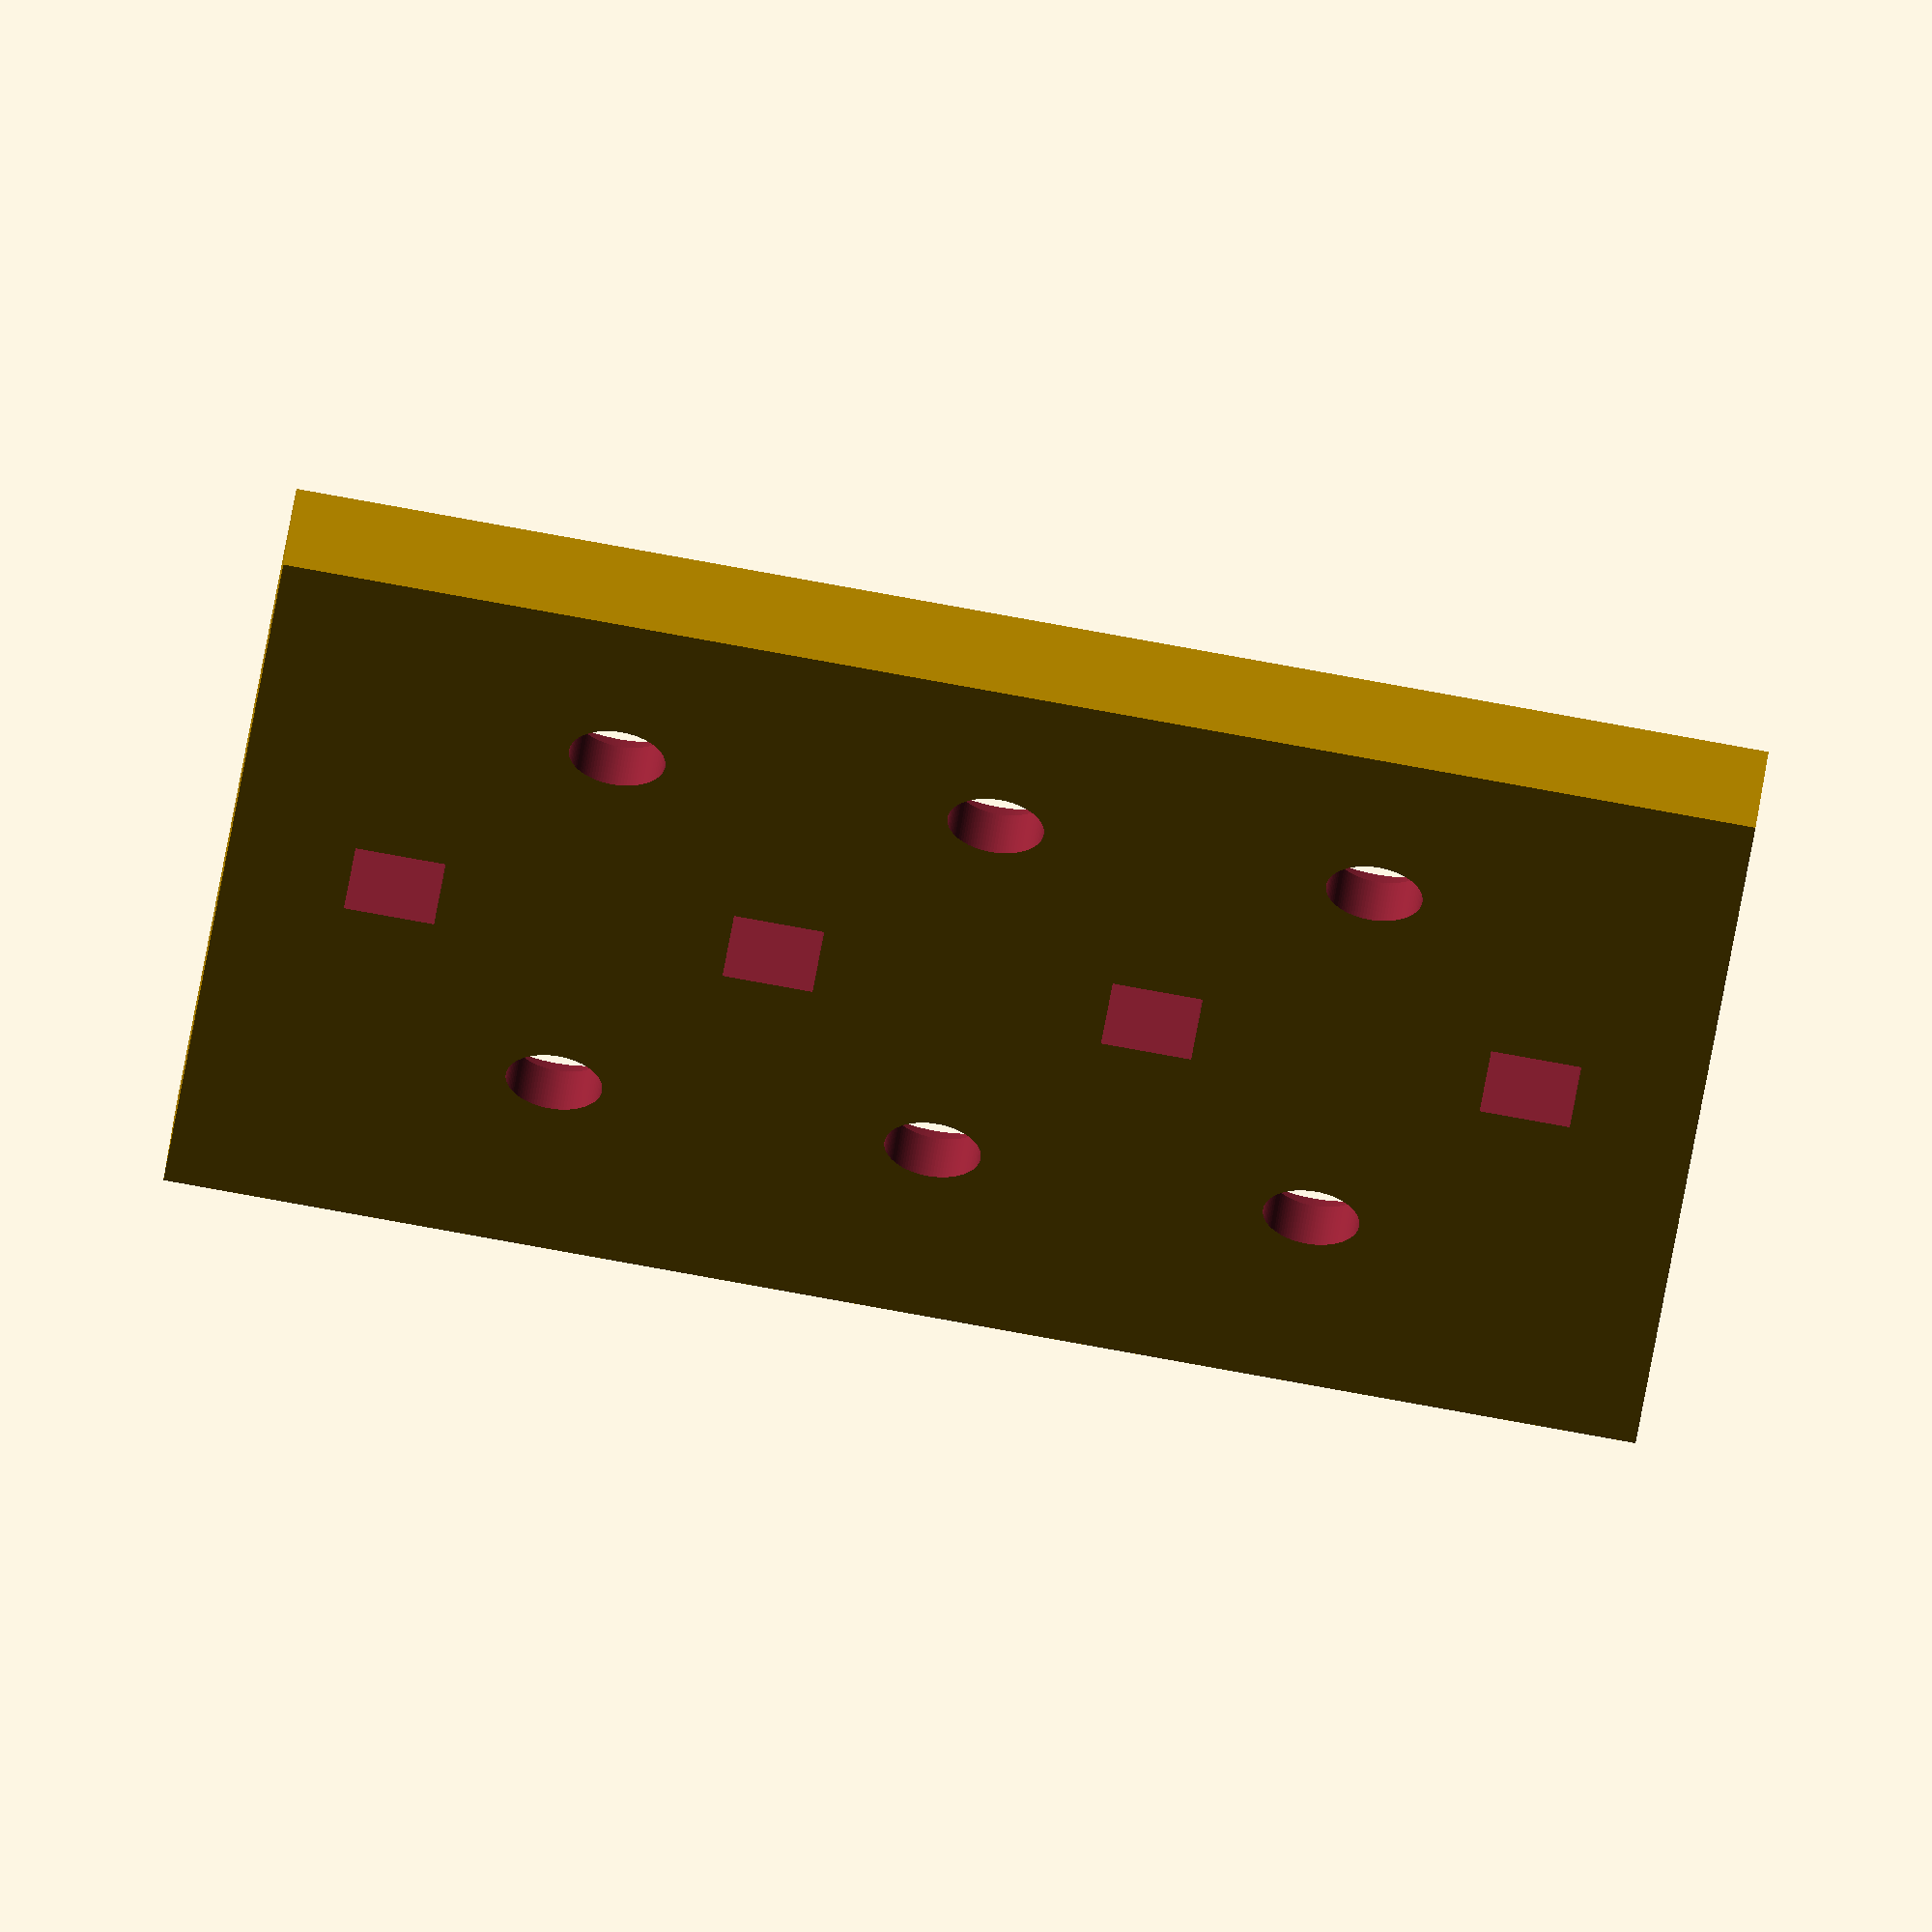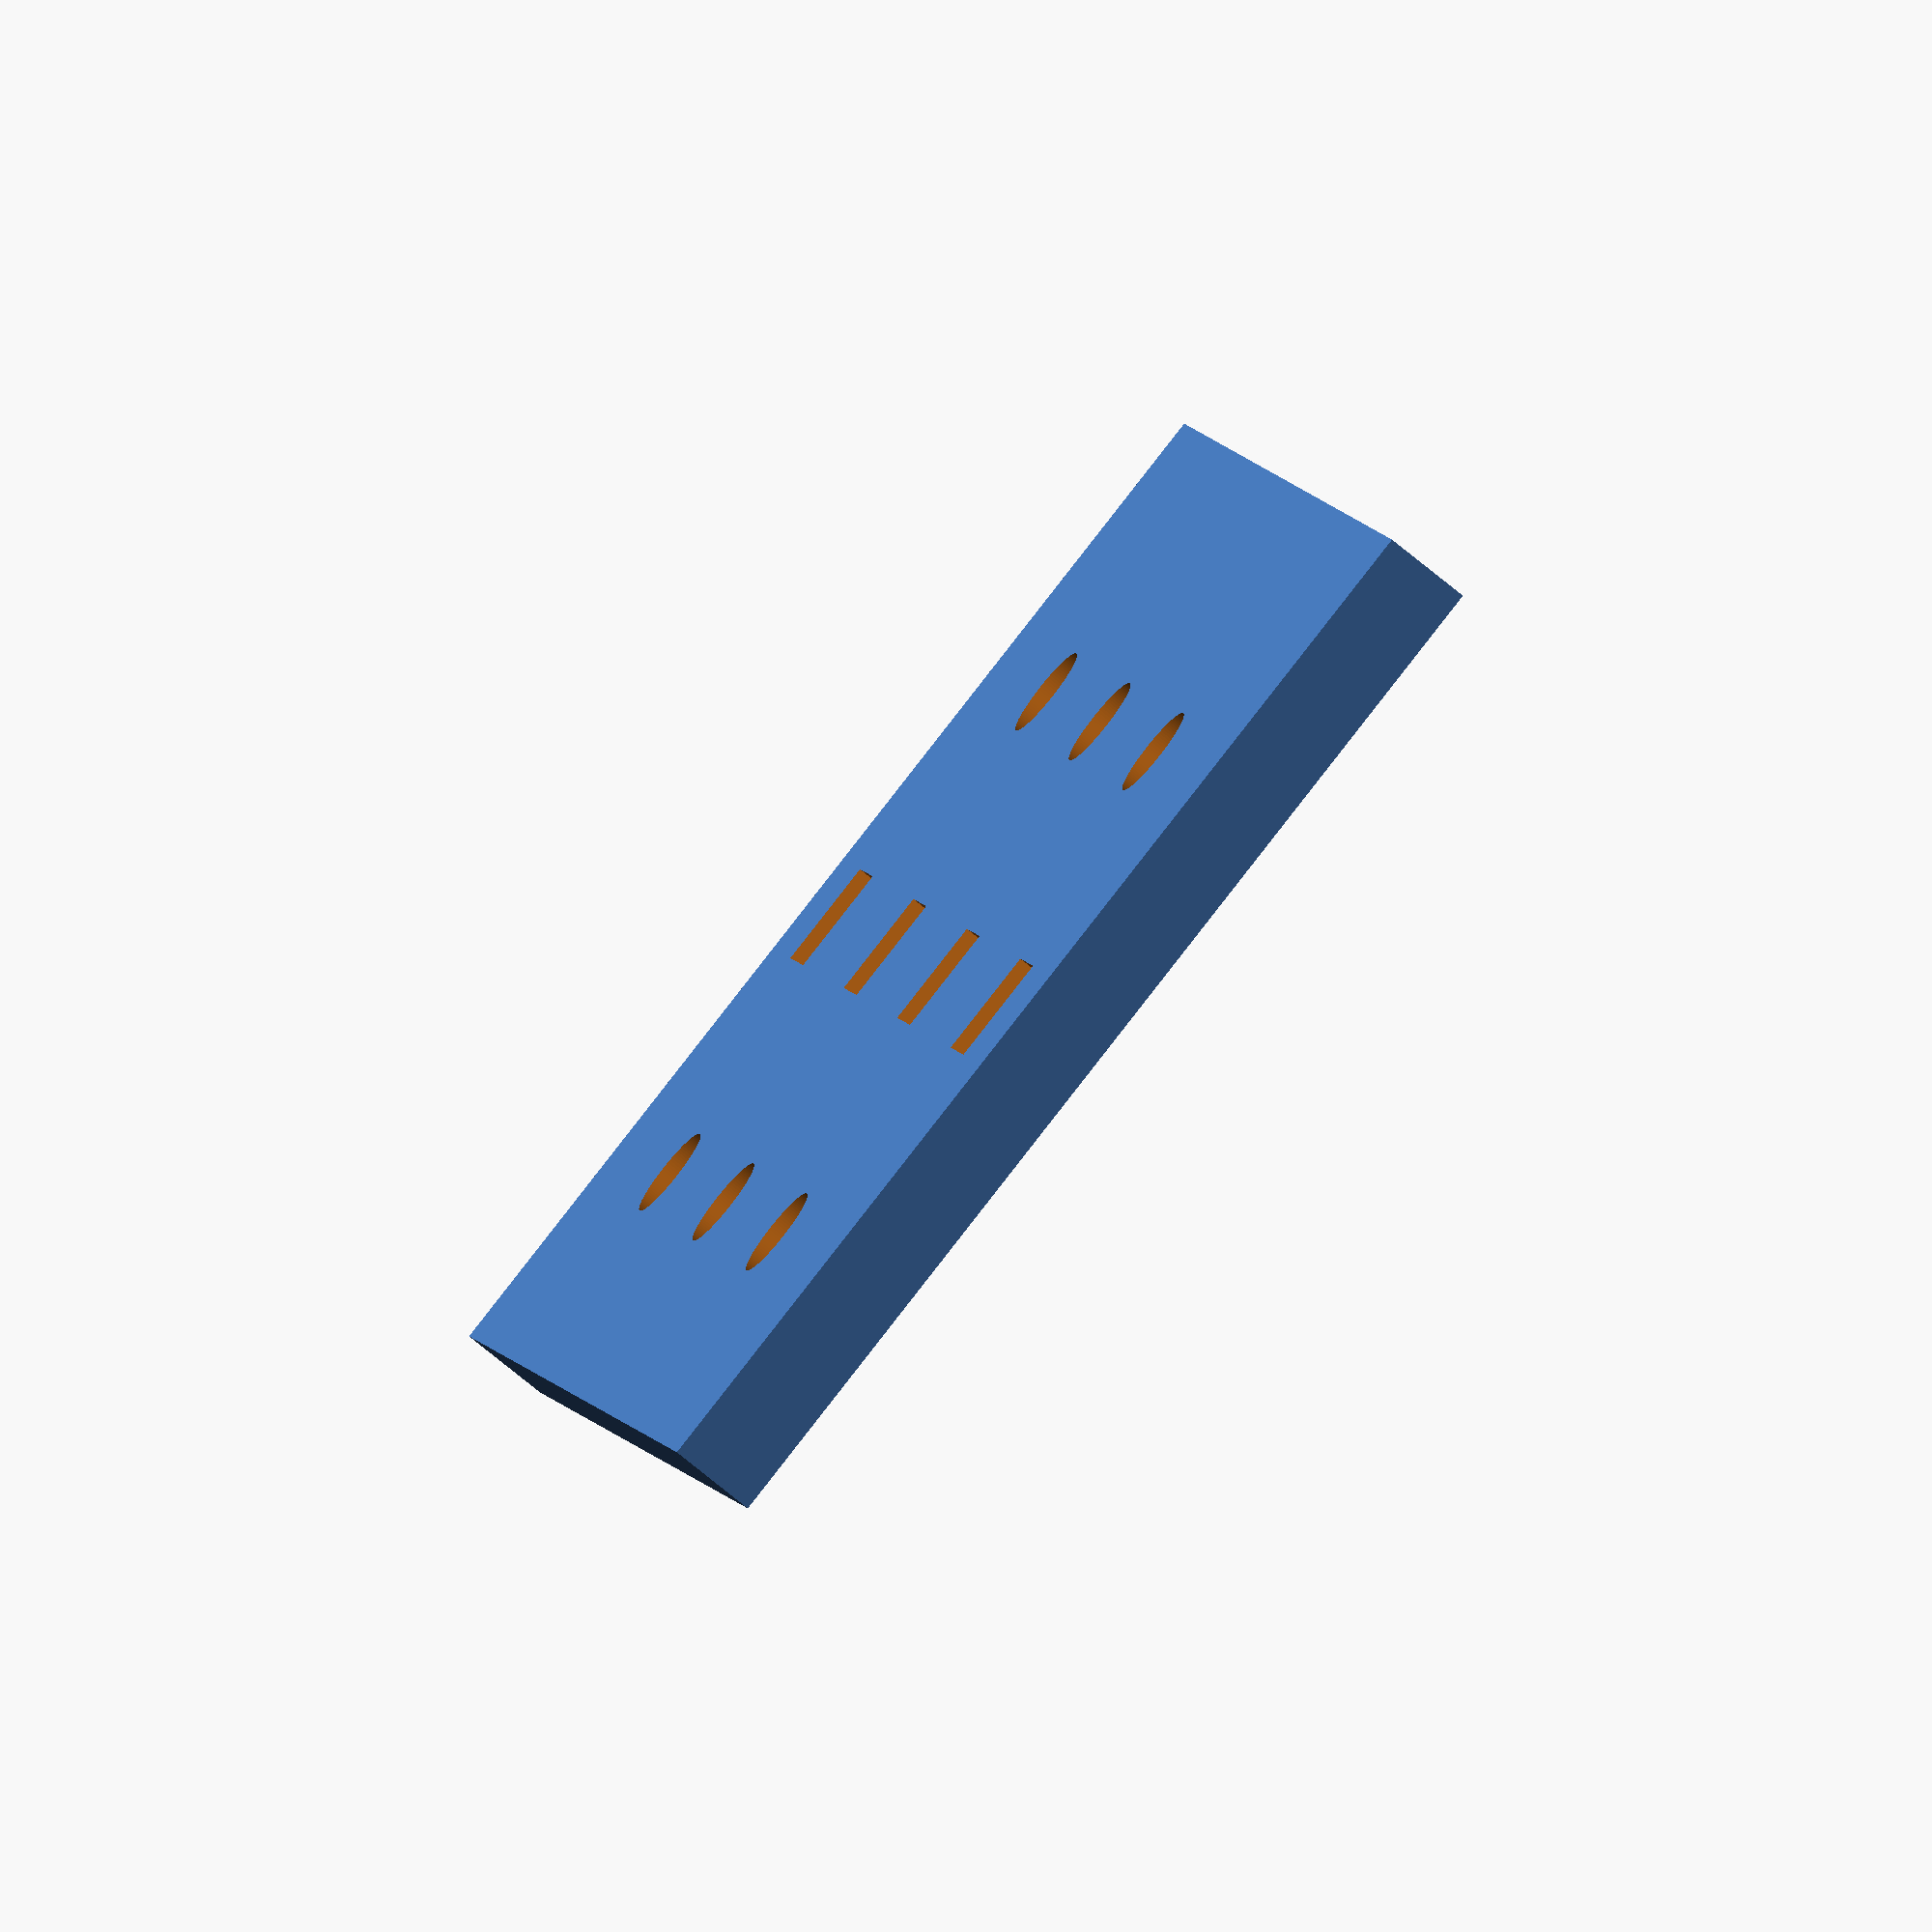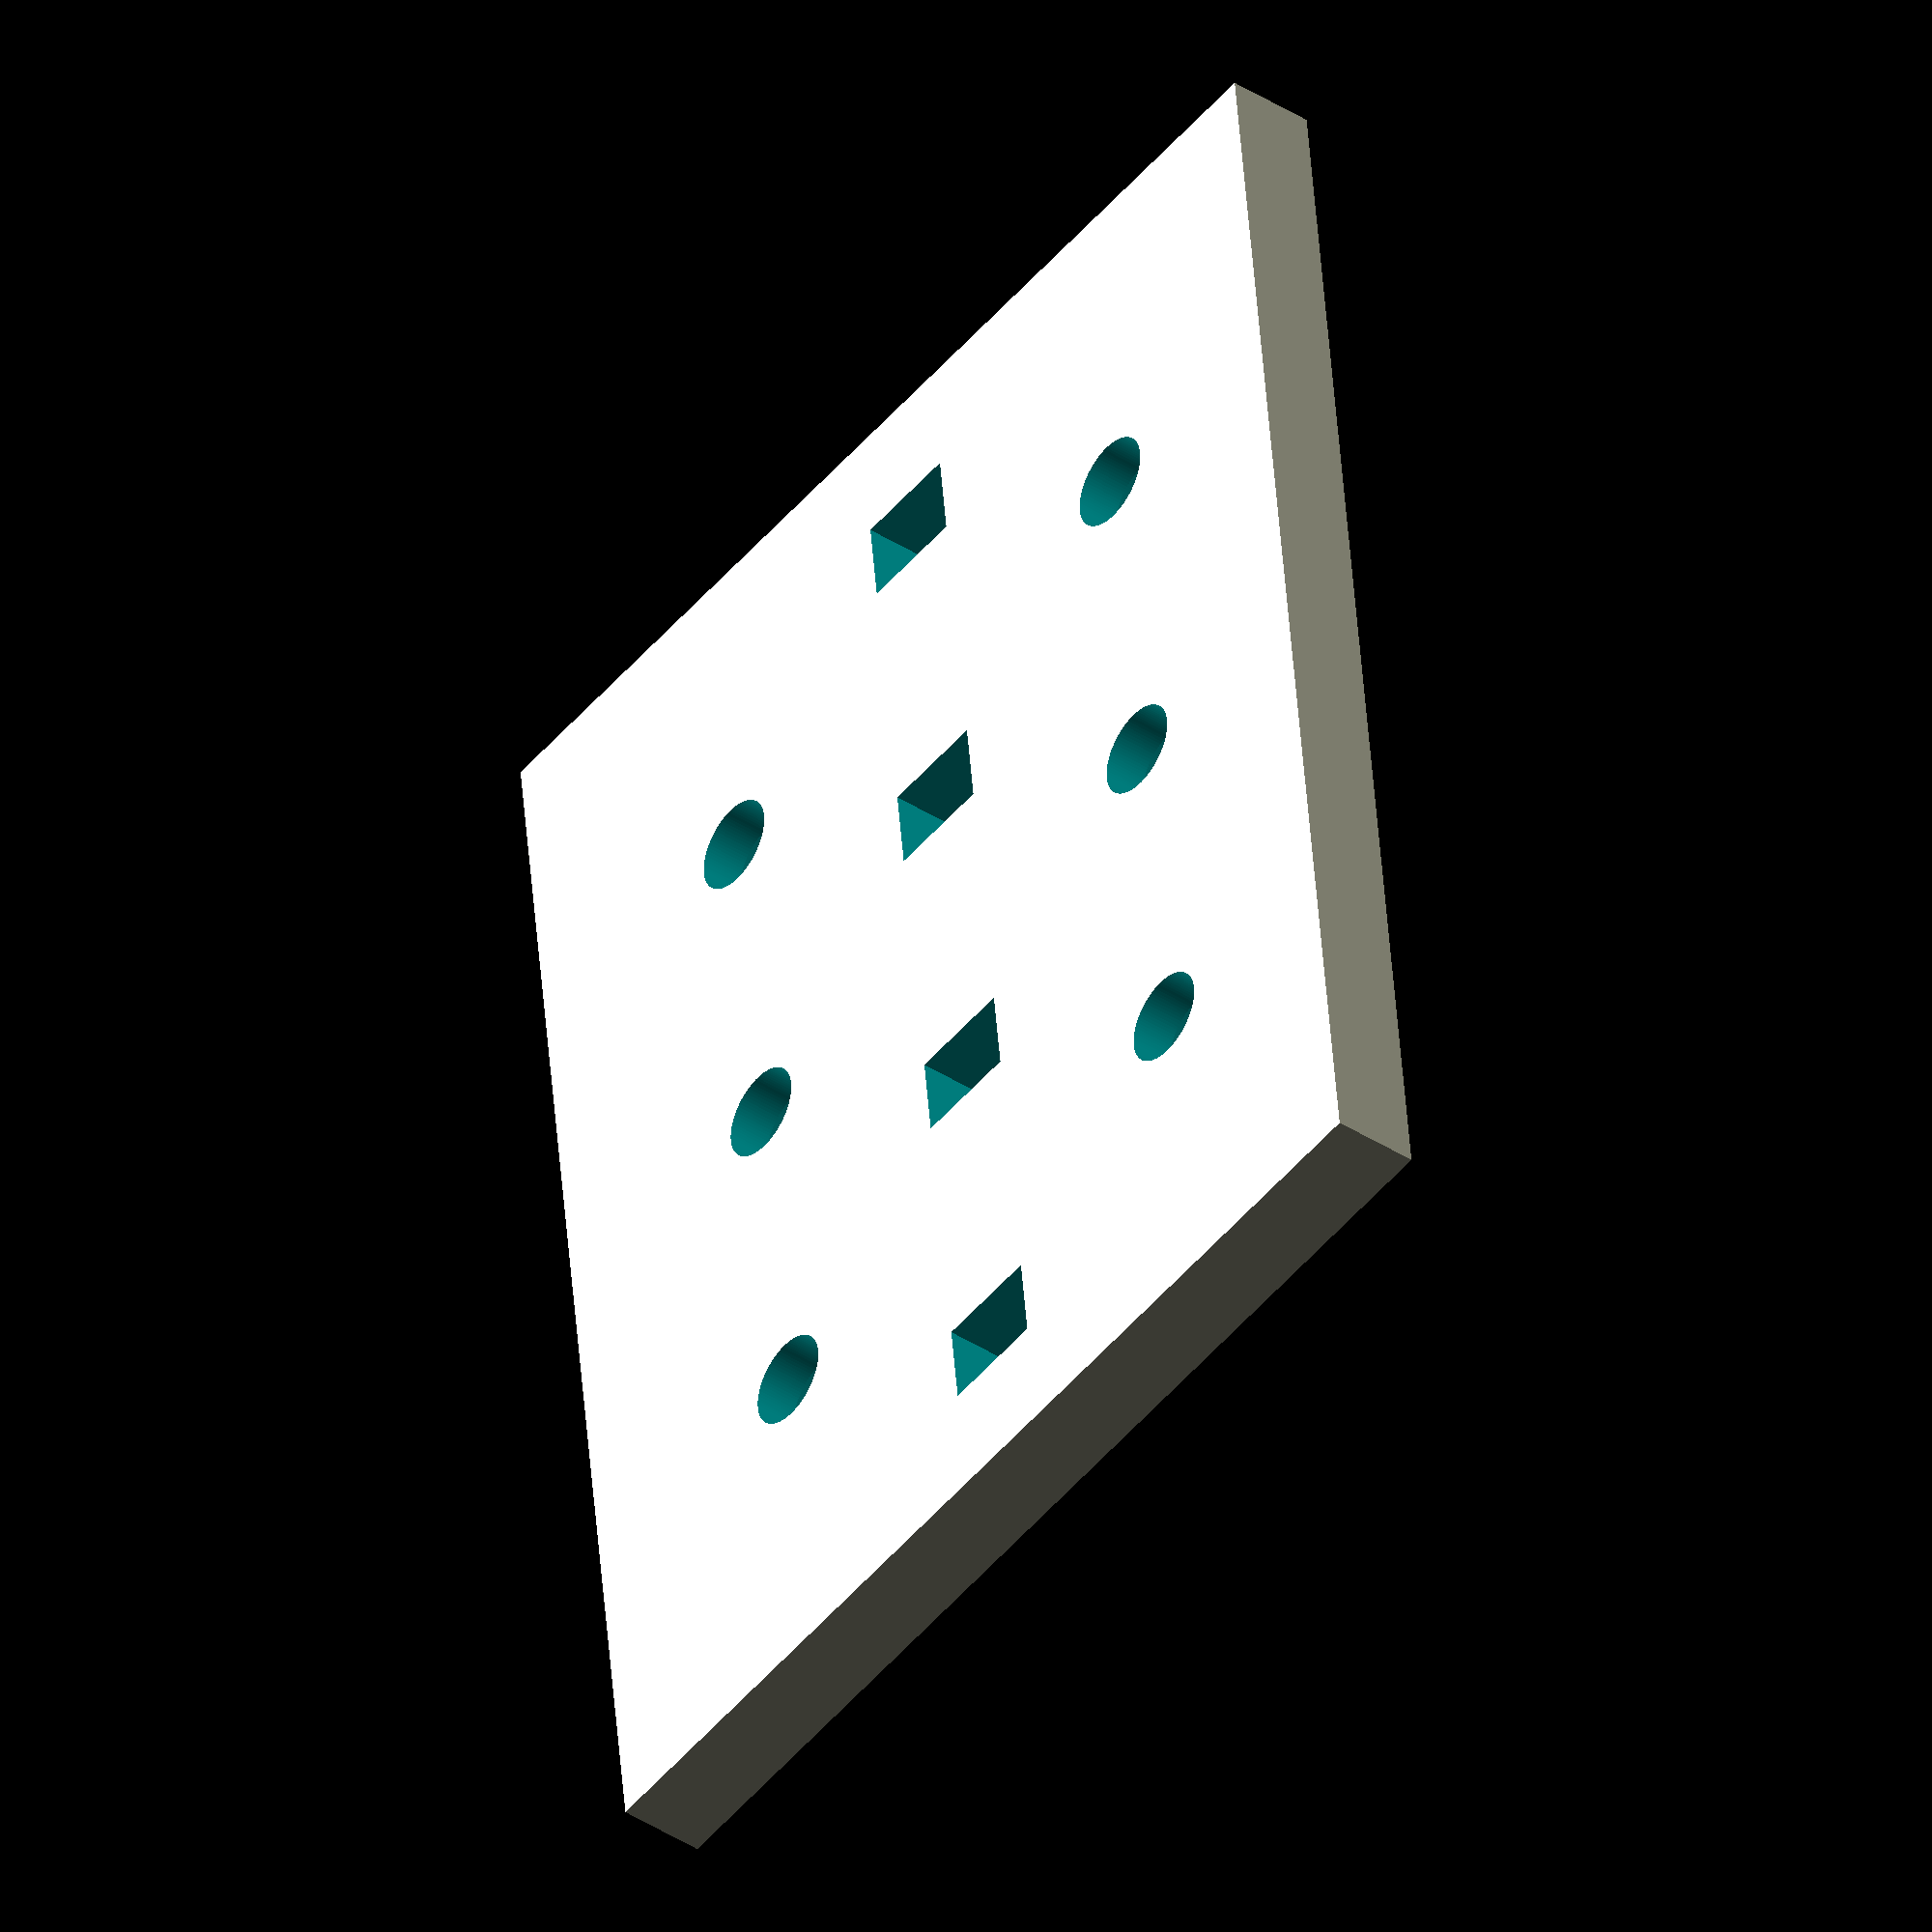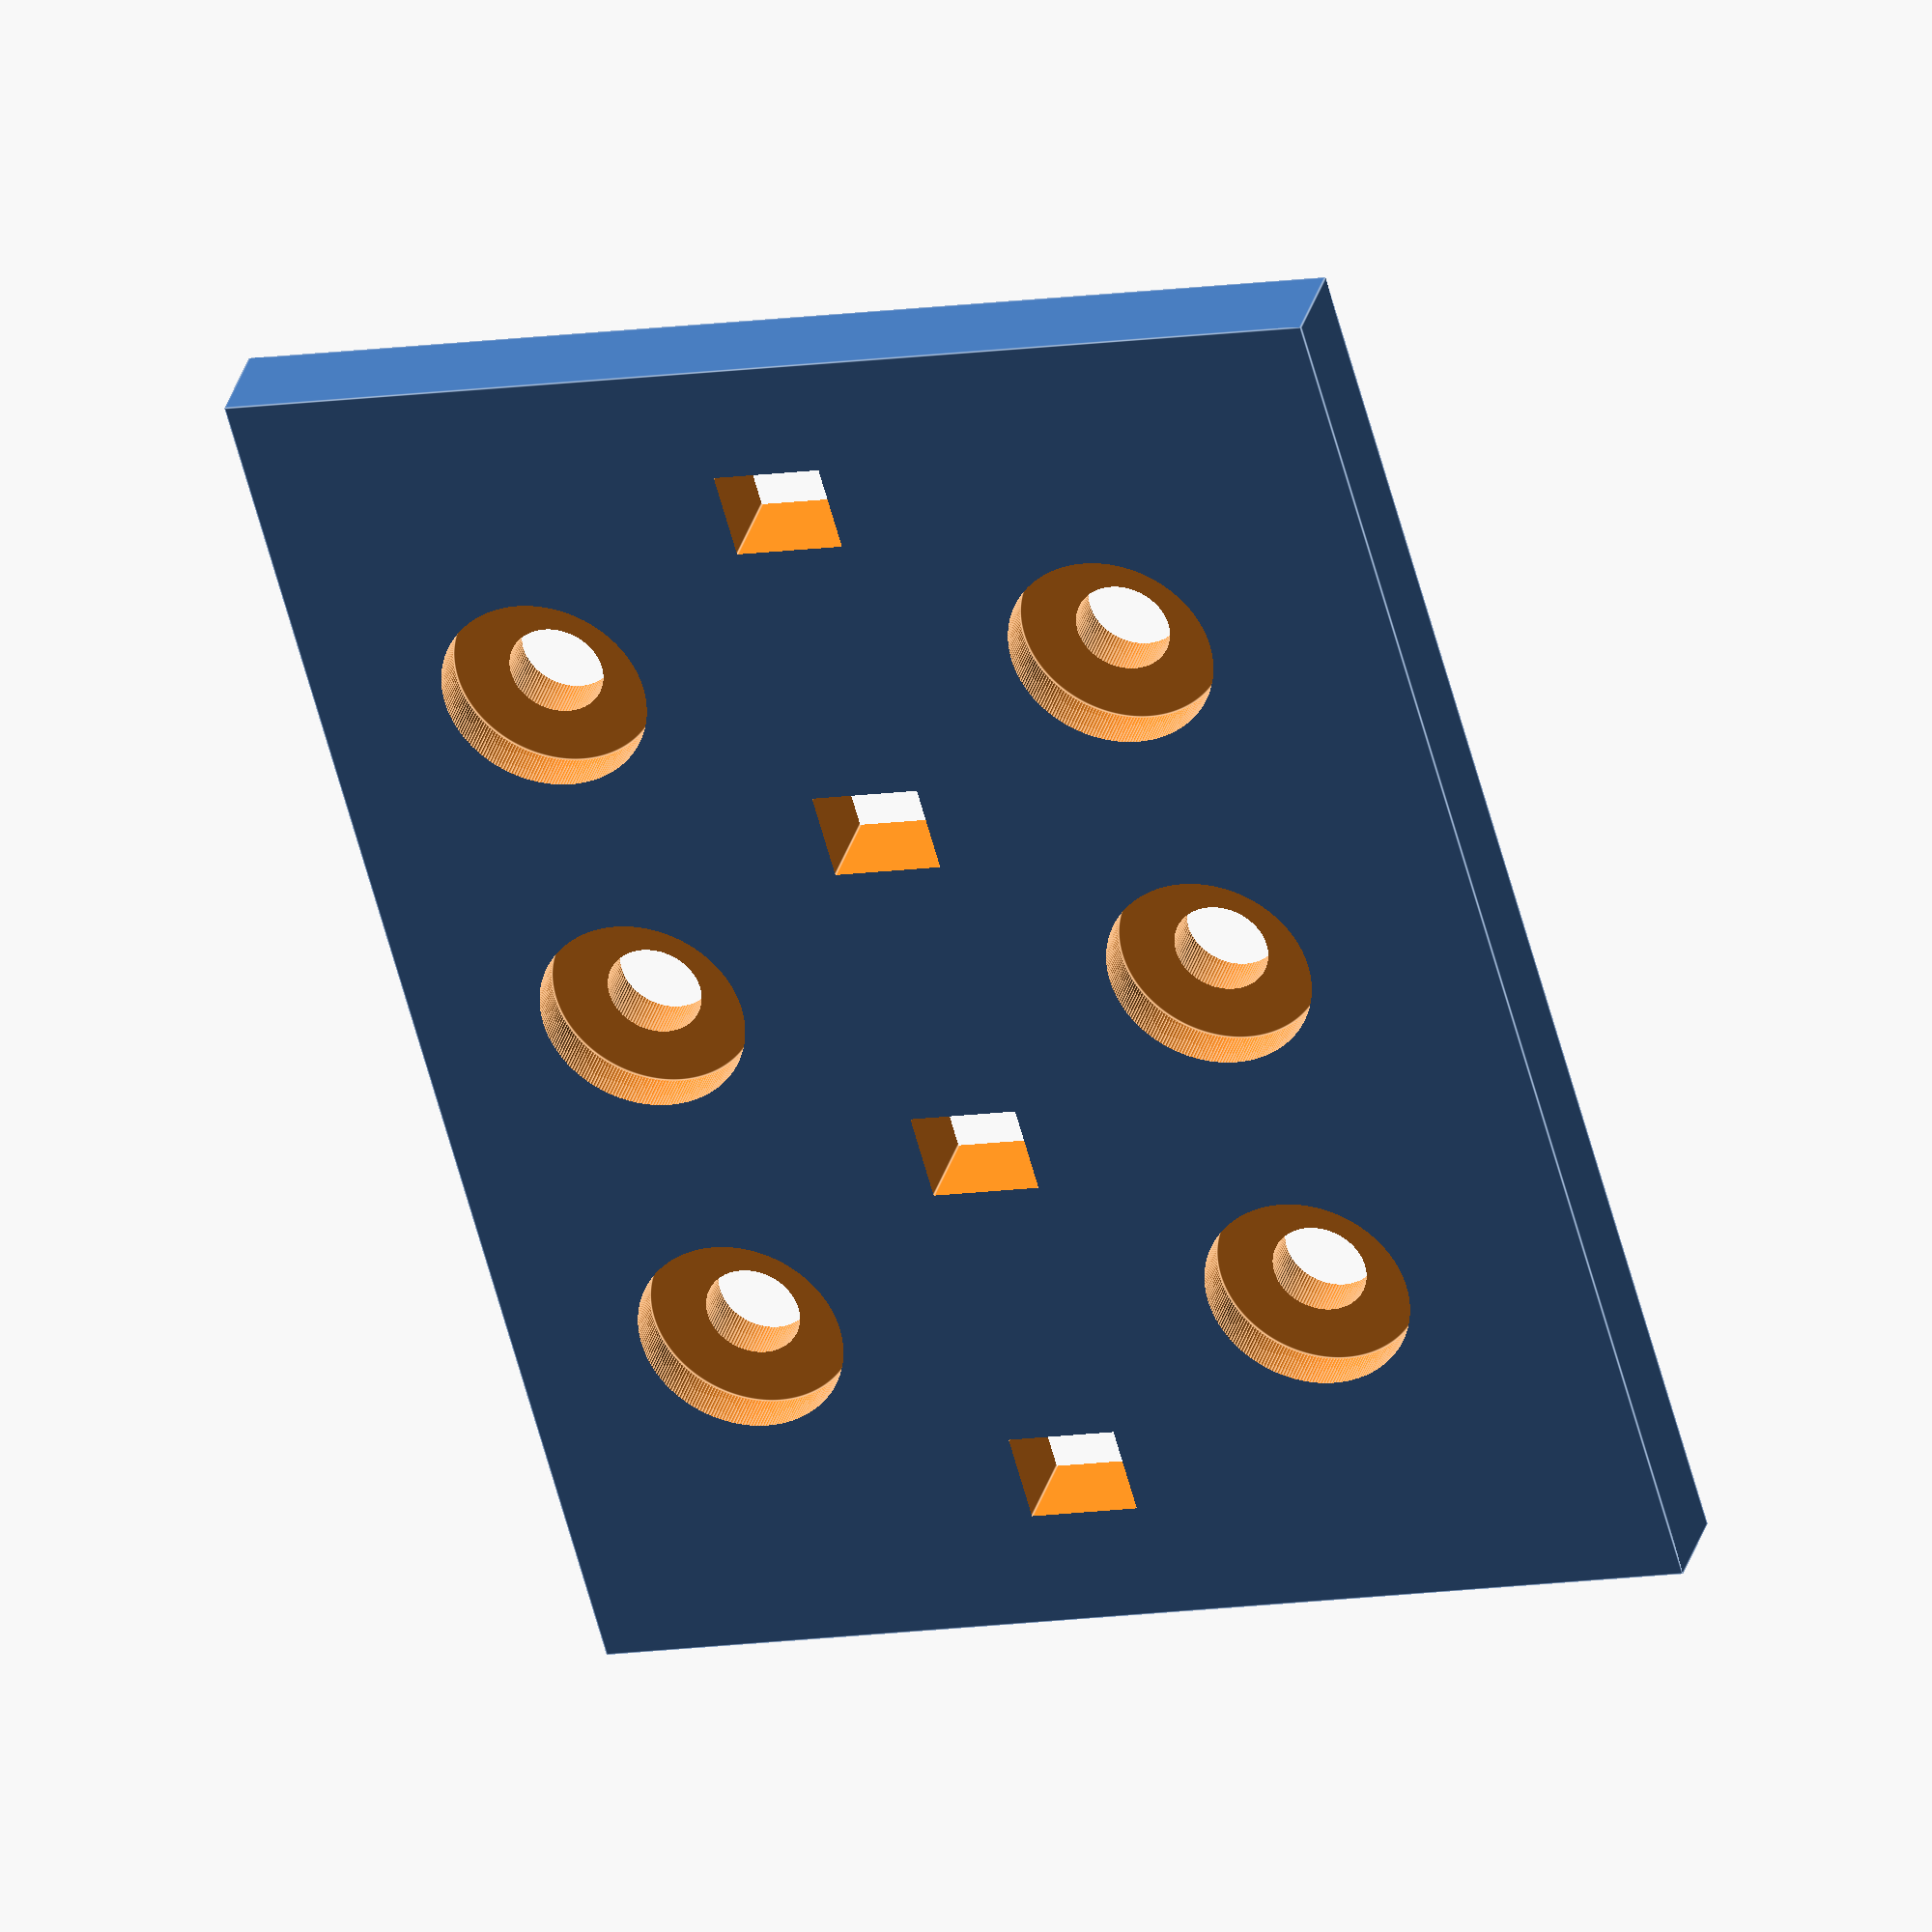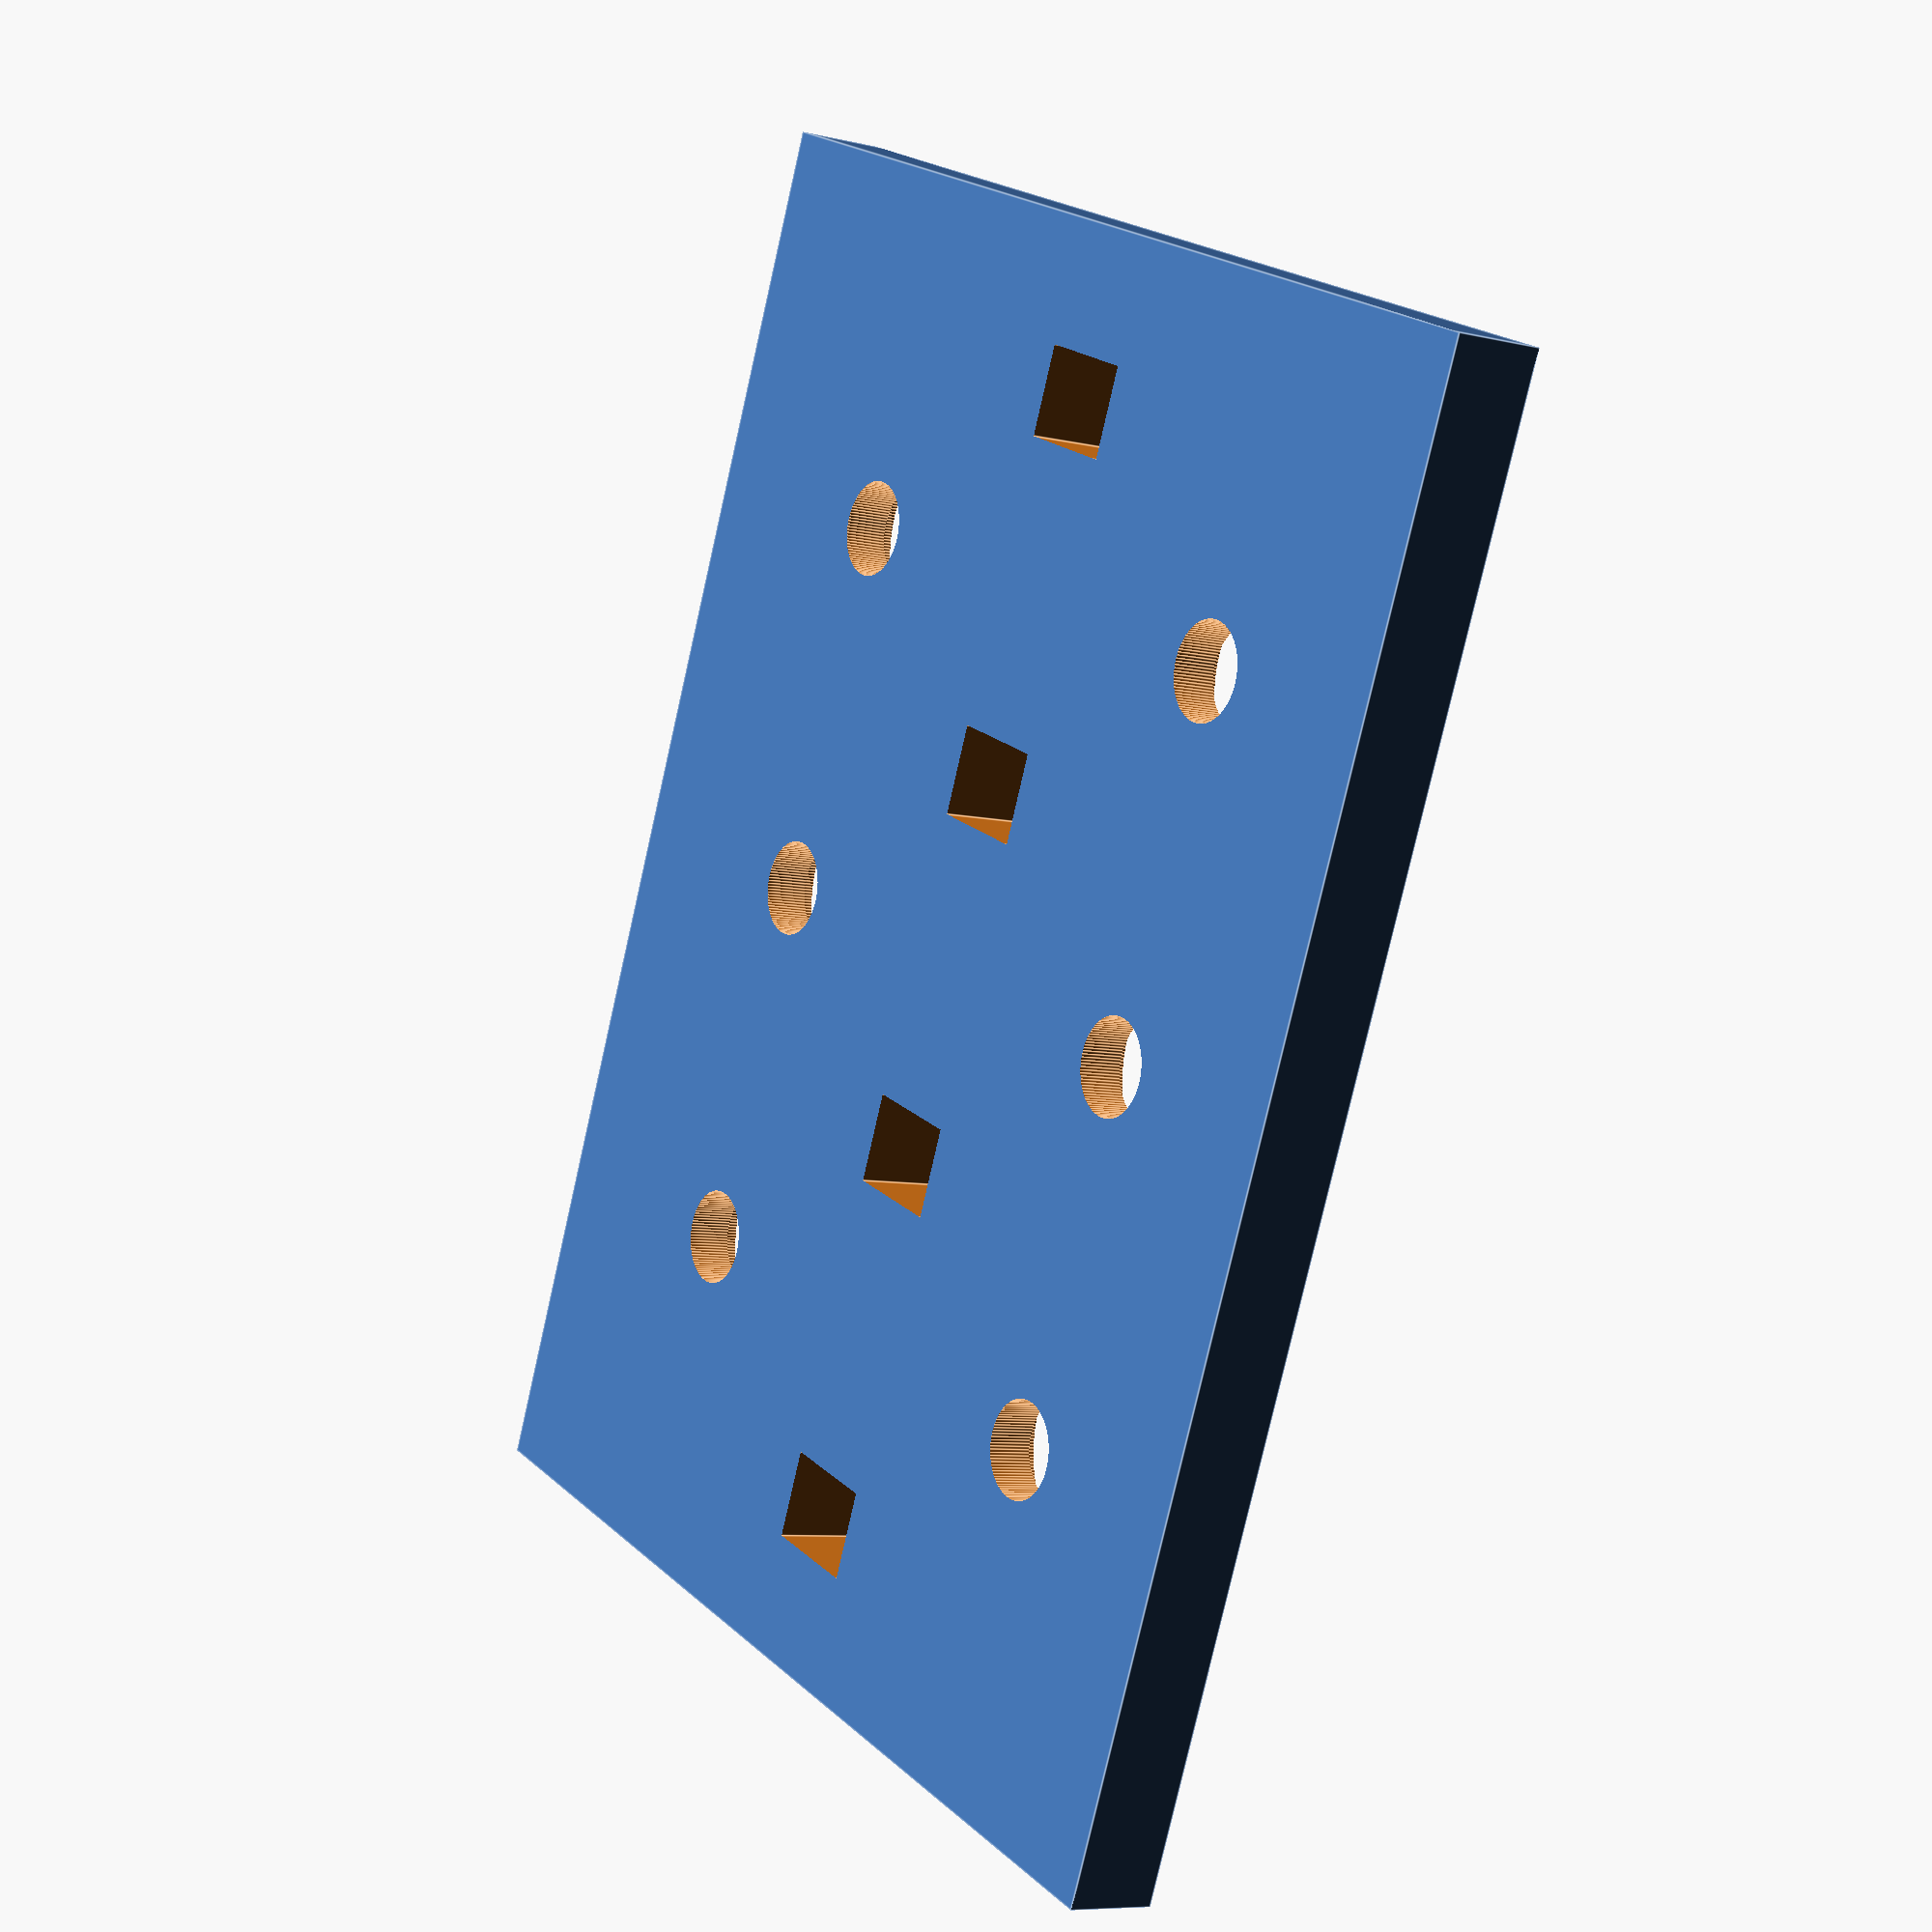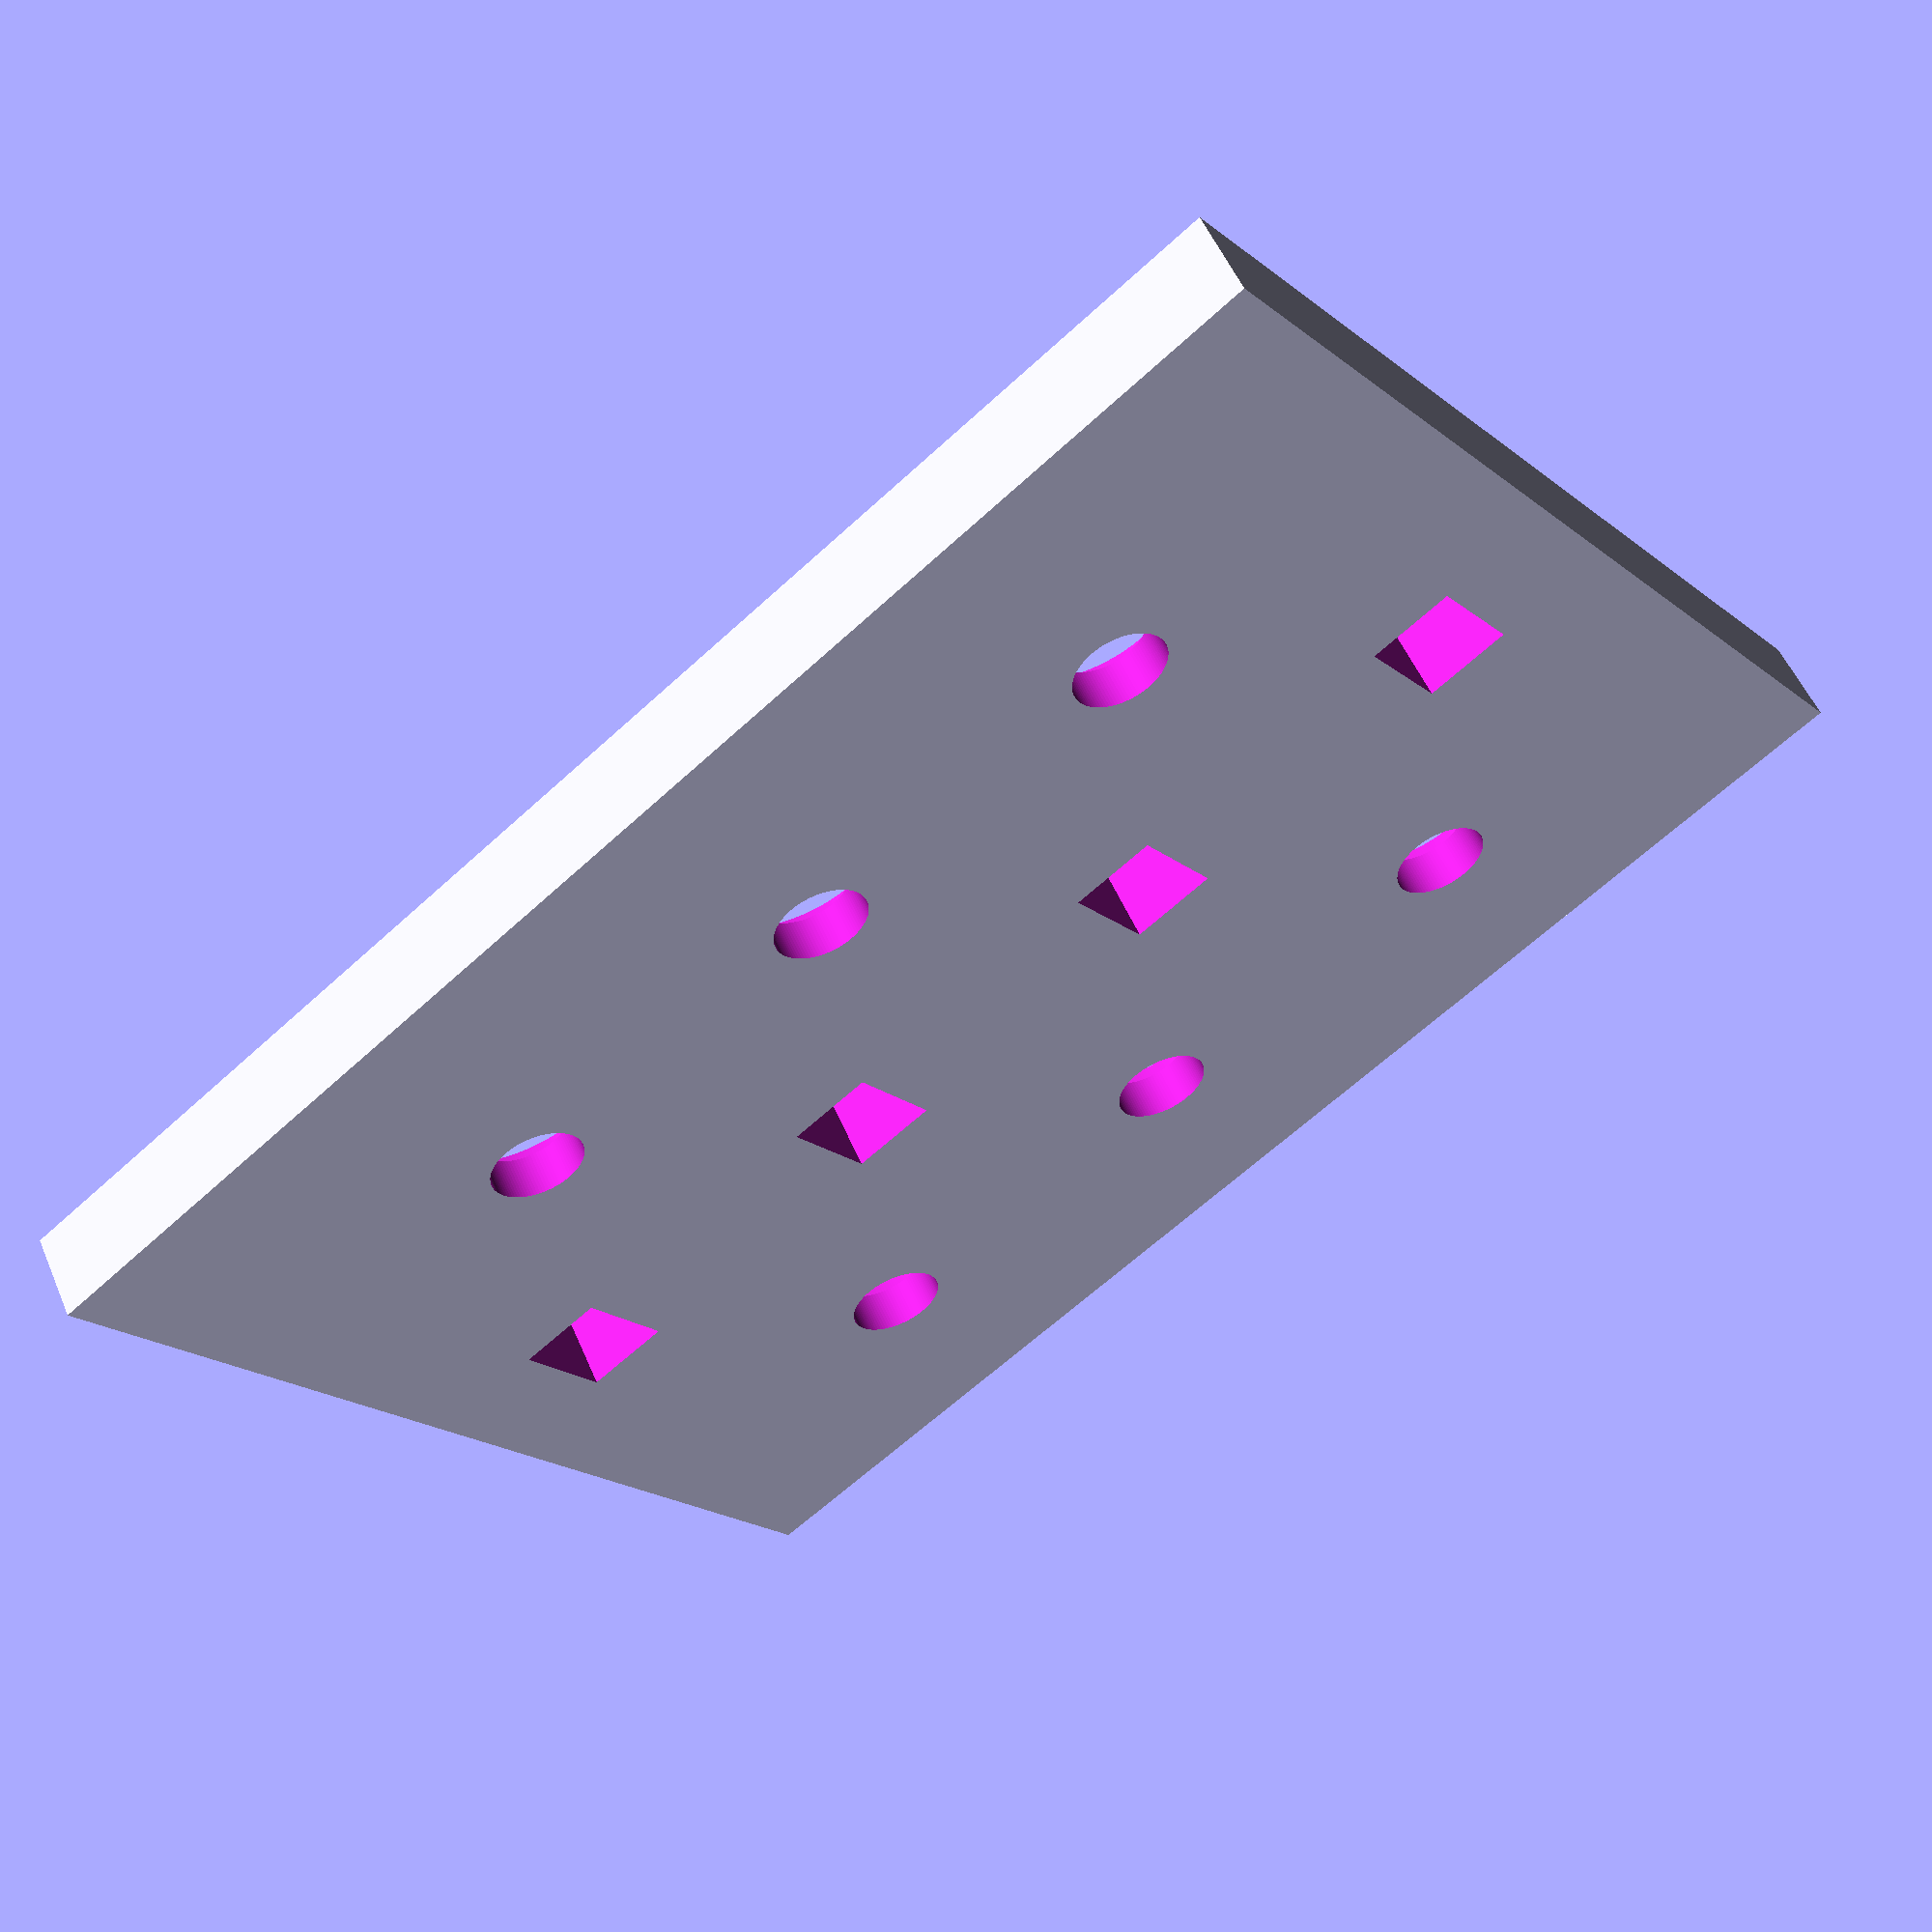
<openscad>
QRE1113Screen();

module QRE1113Screen() { 
$fs=0.1;         // resolution in mm
$fa=1;           // resolution in degrees

boardx = 49;    // x dimension of the screen
boardy = 38;    // y dimension of the screen

thickn = 3;      // thickness of the screen
thickt = 6;      // thickness with tolerance to remove pieces

hole_r = 3.2/2;  // M3 is 3mm normally 0.2mm of clearance
bolt_r = 7/2;    // in most cases is 5.5mm so 7mm should be fine

fbx = 11.85;     // position of the first bolt, x
fby = 10;        // position of the first bolt, y

hxd = 12.6;      // x distance between holes

smx = 3;         // required x clearance for the sensor
smy = 3.7;       // required y clearance for the sensor

stx = 6.5;       // required total x clearance for the pins
sty = 4.5; // this should be equal to smy!!!

sbx = 4.1;       // distance x of sensor from board
sby =            // distance y of sensor from board is
      fby +      // distance y of bolt from board PLUS
      20/2 -     // half distance between holes MINUS
      smy/2;     // half of the y size of the sensorhole

module bolt_hole() cylinder(thickt, hole_r, hole_r);
module bolt_groove() cylinder(thickt, bolt_r, bolt_r);
module sensor_hole() cube([smx, smy, thickt]);

    difference() {
        cube([boardx, boardy, 3]);
        translate([fbx, fby, -1])
            bolt_hole();
        translate([fbx, fby, thickn/2])
            bolt_groove();

        translate([fbx + hxd, fby, -1])
            bolt_hole();
        translate([fbx + hxd, fby, thickn/2])
            bolt_groove();

        translate([fbx + 2*hxd, fby, -1])
            bolt_hole();
        translate([fbx + 2*hxd, fby, thickn/2])
            bolt_groove();

        translate([fbx, 20 + fby, -1])
            bolt_hole();
        translate([fbx, 20 + fby, thickn/2])
            bolt_groove();

        translate([fbx + hxd, 20 + fby, -1])
            bolt_hole();
        translate([fbx + hxd, 20 + fby, thickn/2])
            bolt_groove();

        translate([fbx + 2*hxd, 20 + fby, -1])
            bolt_hole();
        translate([fbx + 2*hxd, 20 + fby, thickn/2])
            bolt_groove();

        translate([sbx,          sby, -1])
            sensor_hole();
        translate([sbx + 12.6,   sby, -1])
            sensor_hole();
        translate([sbx + 12.6*2, sby, -1])
            sensor_hole();
        translate([sbx + 12.6*3, sby, -1])
            sensor_hole();
    }
}

</openscad>
<views>
elev=123.1 azim=174.0 roll=351.8 proj=o view=wireframe
elev=75.6 azim=102.7 roll=230.8 proj=o view=wireframe
elev=40.7 azim=276.5 roll=231.7 proj=o view=wireframe
elev=145.3 azim=74.6 roll=164.3 proj=o view=edges
elev=7.6 azim=246.9 roll=235.7 proj=p view=edges
elev=305.9 azim=217.6 roll=157.0 proj=p view=wireframe
</views>
